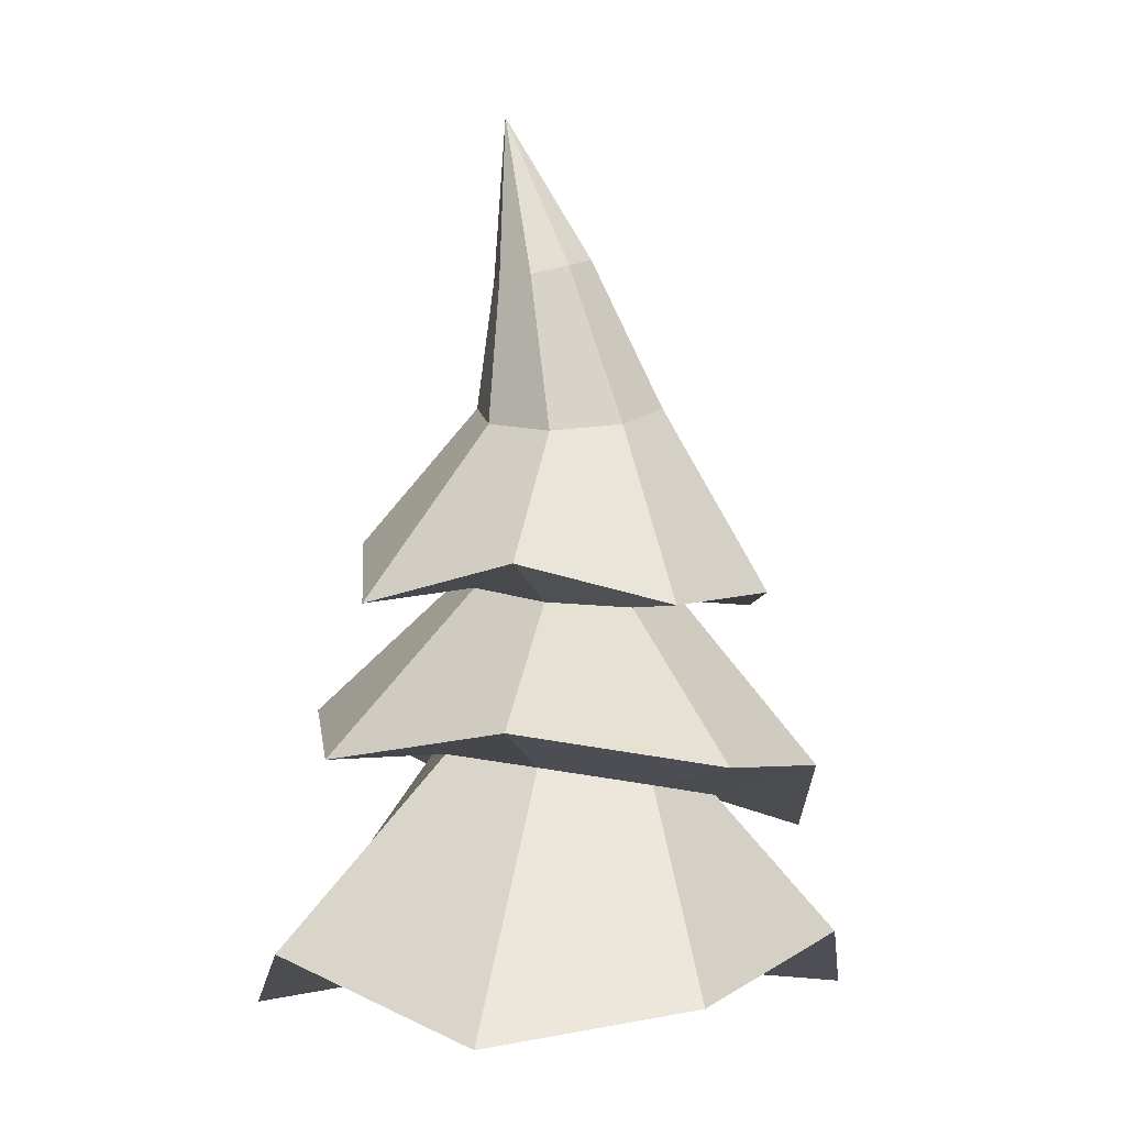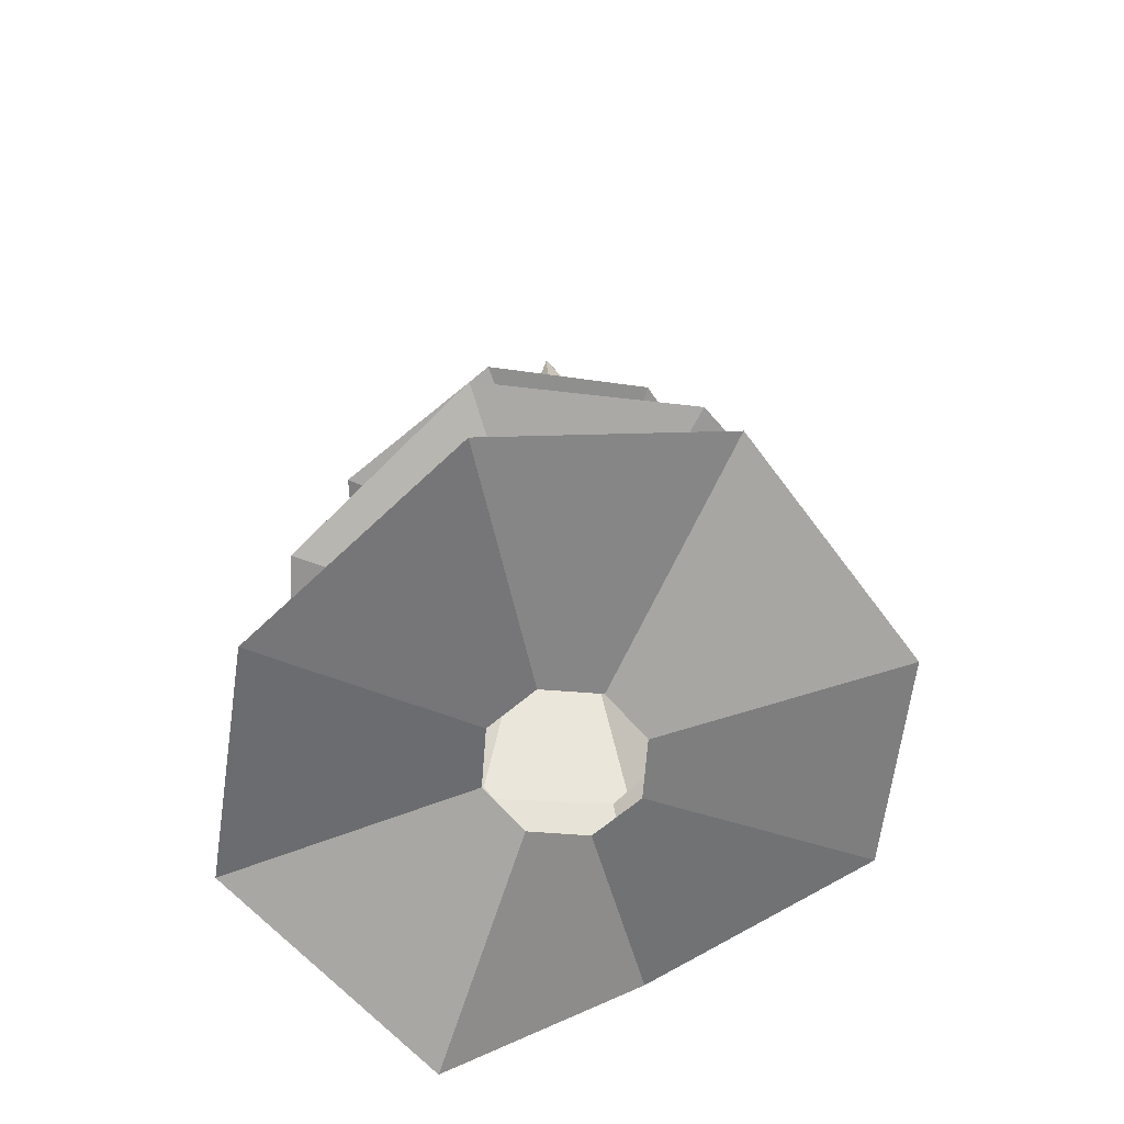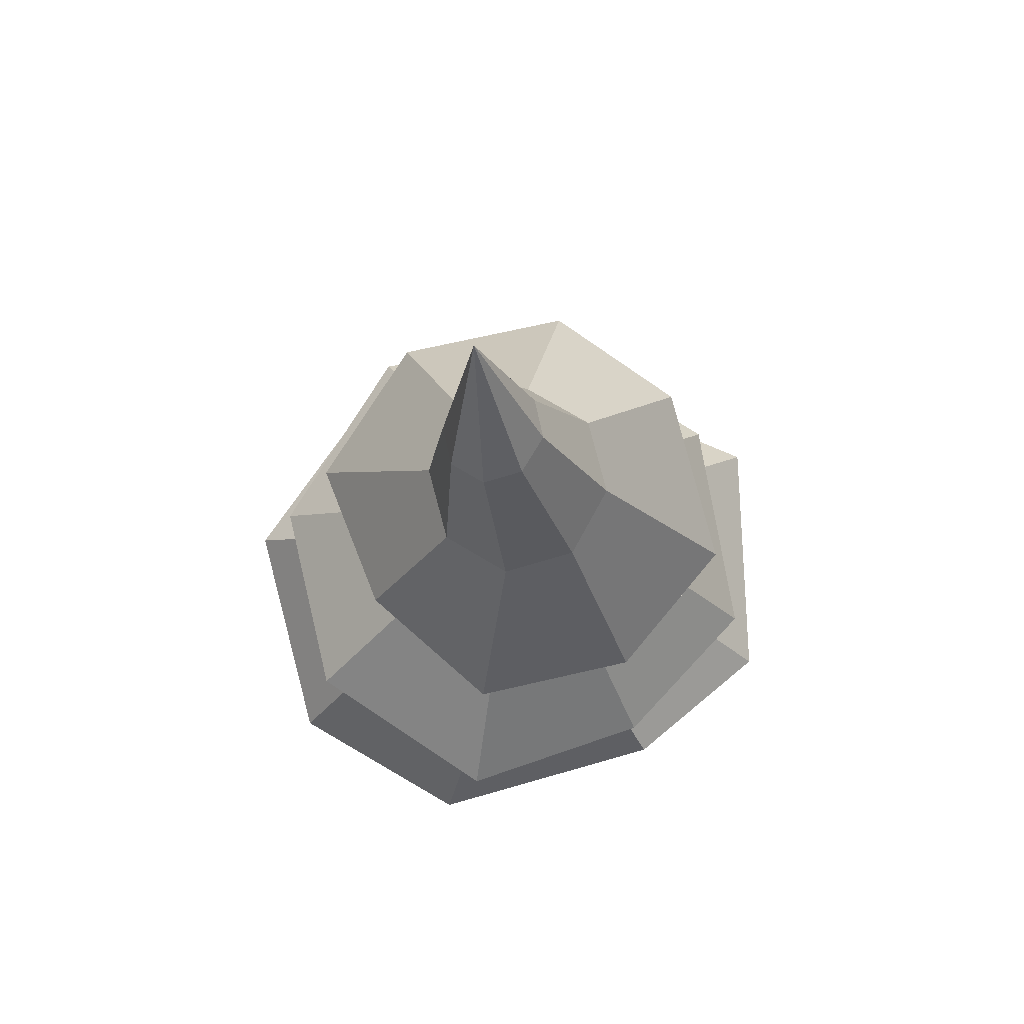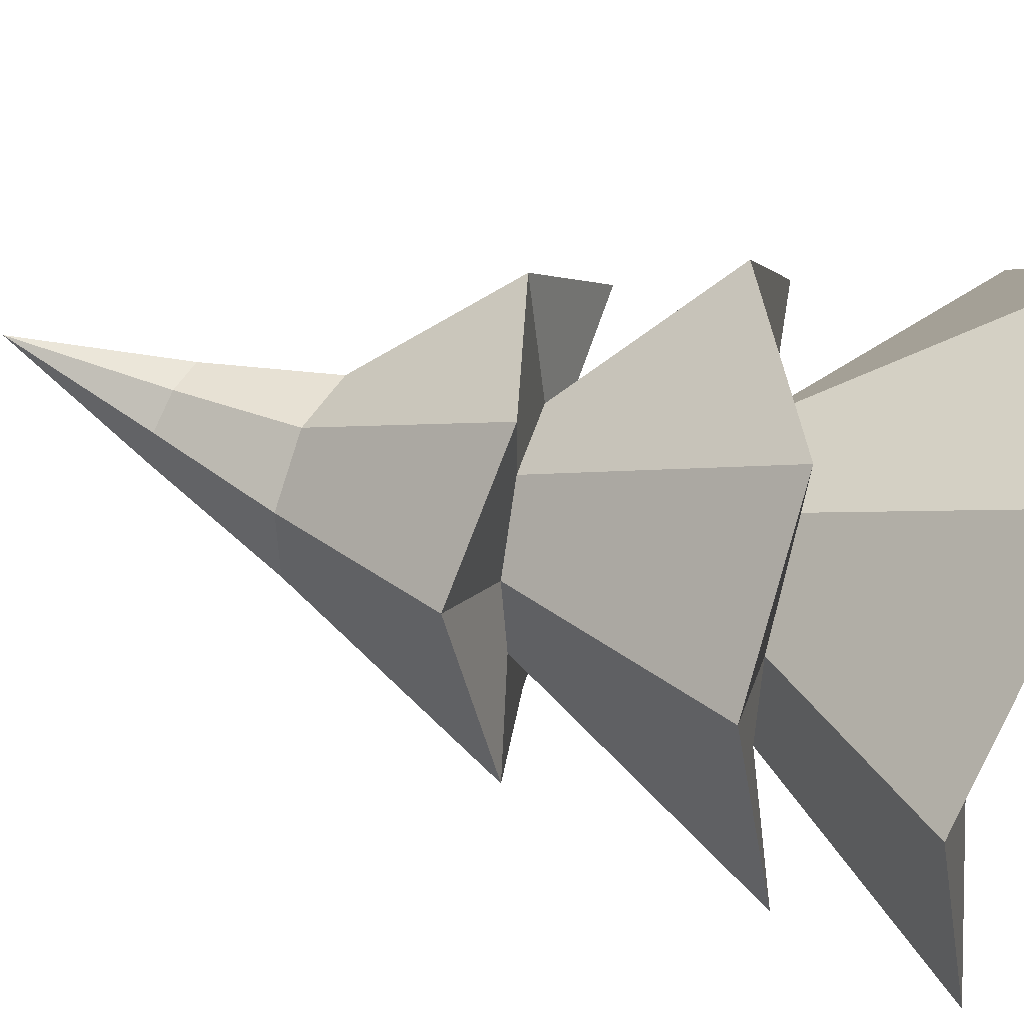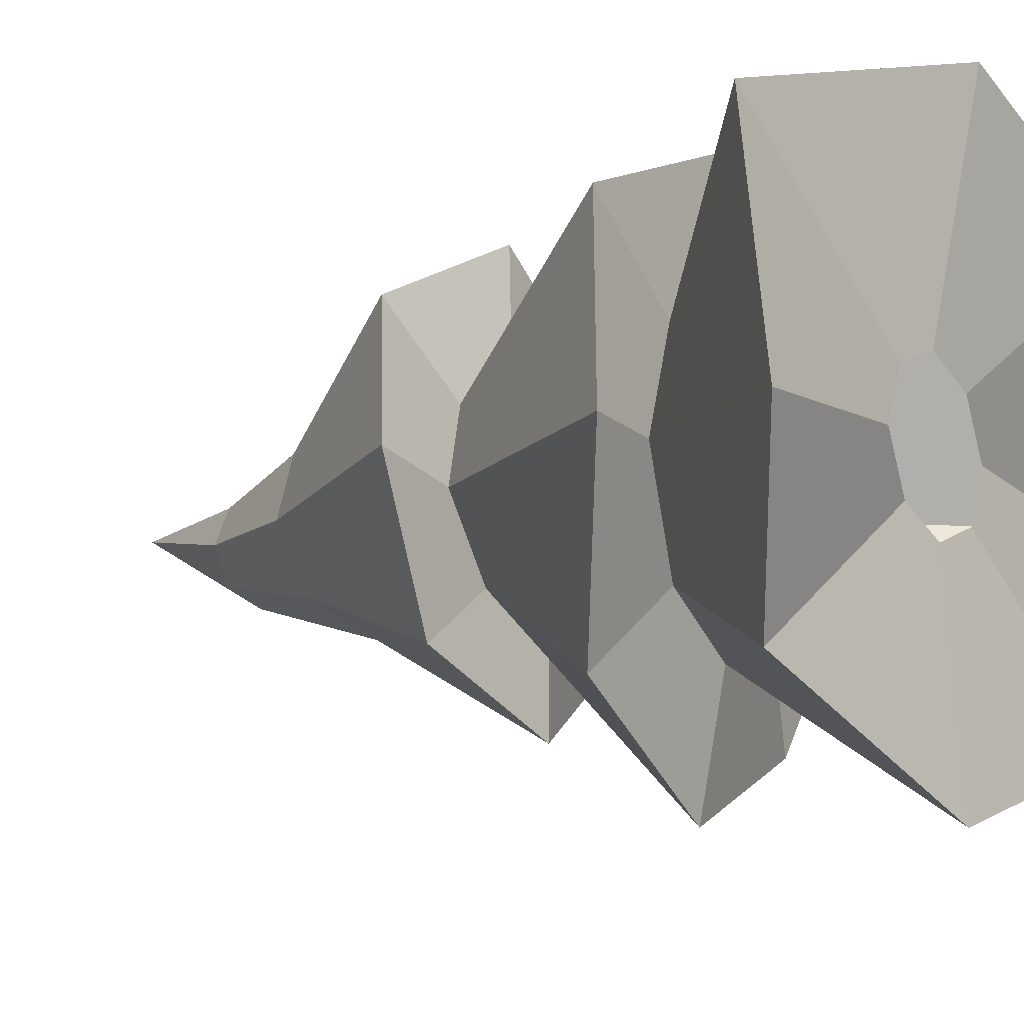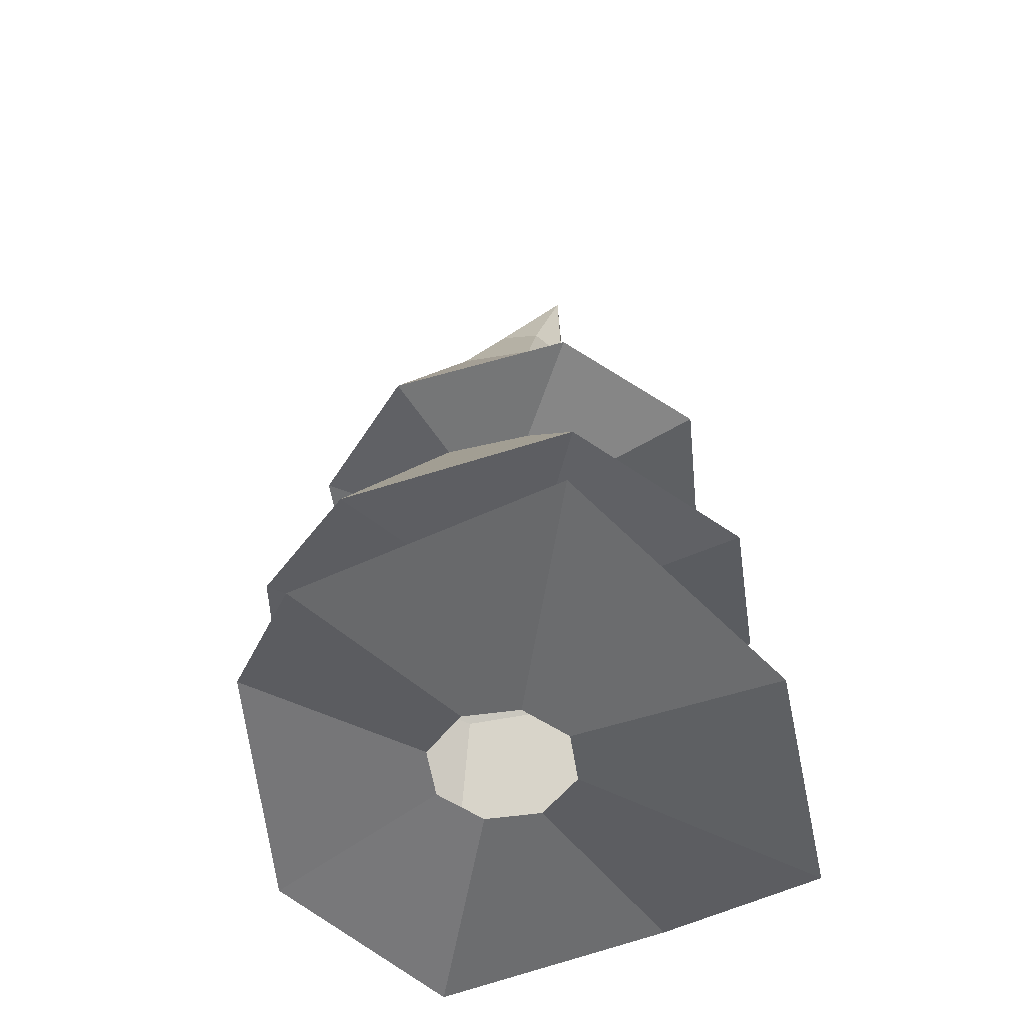
<metadata>
{"format":"obj","ext":"obj","renderer":"f3d","projection":"perspective","resolution":1024,"background":"white","views":[{"elev":0.1,"azim":148.7,"up":"+Y"},{"elev":-65.9,"azim":63.1,"up":"+Y"},{"elev":76.6,"azim":-170.0,"up":"+Y"},{"elev":69.0,"azim":-76.9,"up":"+Z"},{"elev":-13.4,"azim":-54.0,"up":"+Z"},{"elev":-52.3,"azim":-58.9,"up":"+Y"}]}
</metadata>
<code>
o Circle.001_Material.006_0
v 0.6141 10.73 -0.3551
v 0.2638 10.82 -0.505
v 0.4884 12.38 0.3581
v 0.6141 10.73 0.3687
v 0.7592 10.69 0.006775
v 0.4884 12.38 0.3581
v -0.08651 10.91 0.3687
v 0.2638 10.82 0.5186
v 0.4884 12.38 0.3581
v -0.08651 10.91 -0.3551
v -0.2316 10.95 0.006775
v 0.4884 12.38 0.3581
v 0.7592 10.69 0.006775
v 0.6141 10.73 -0.3551
v 0.4884 12.38 0.3581
v 0.2638 10.82 0.5186
v 0.6141 10.73 0.3687
v 0.4884 12.38 0.3581
v -0.2316 10.95 0.006775
v -0.08651 10.91 0.3687
v 0.4884 12.38 0.3581
v 0.2638 10.82 -0.505
v -0.08651 10.91 -0.3551
v 0.4884 12.38 0.3581
v -1.926 4.288 -1.913
v 0.3452 3.915 -2.969
v -0.009186 3.889 -0.8696
v -0.5379 3.889 -0.6506
v -1.029 5.605 -1.158
v -1.452 5.53 -0.1219
v -2.731 5.125 -0.2529
v -1.709 5.924 -1.9
v 2.294 3.624 -2.228
v 0.3452 3.915 -2.969
v -0.009186 5.785 -1.587
v 1.011 5.966 -1.158
v 2.473 3.404 1.983
v 3.238 4.248 -0.1158
v 1.433 6.04 -0.1219
v 1.011 5.966 0.9139
v -2.517 4.075 2.058
v -0.009043 3.407 2.85
v -0.009186 5.785 1.343
v -1.029 5.605 0.9139
v -1.926 4.288 -1.913
v -3.112 3.473 -0.443
v -1.452 5.53 -0.1219
v -1.029 5.605 -1.158
v 3.238 4.248 -0.1158
v 2.294 3.624 -2.228
v 1.011 5.966 -1.158
v 1.433 6.04 -0.1219
v -0.009043 3.407 2.85
v 2.473 3.404 1.983
v 1.011 5.966 0.9139
v -0.009186 5.785 1.343
v -3.112 3.473 -0.443
v -2.517 4.075 2.058
v -1.029 5.605 0.9139
v -1.452 5.53 -0.1219
v 0.3452 3.915 -2.969
v -1.926 4.288 -1.913
v -1.029 5.605 -1.158
v -0.009186 5.785 -1.587
v 1.882 6.378 -2.048
v -0.01448 6.043 -2.846
v -0.009186 7.467 -1.229
v 0.7847 7.521 -0.9047
v 1.433 6.04 -0.1219
v 1.011 5.966 -1.158
v 1.882 6.378 -2.048
v 2.73 6.042 -0.1327
v -0.009186 5.785 1.343
v 1.011 5.966 0.9139
v 1.882 6.378 1.804
v -0.05658 5.574 2.608
v -1.452 5.53 -0.1219
v -1.029 5.605 0.9139
v -1.911 5.707 1.804
v -2.731 5.125 -0.2529
v -0.009186 5.785 -1.587
v -1.029 5.605 -1.158
v -1.709 5.924 -1.9
v -0.01448 6.043 -2.846
v 1.011 5.966 -1.158
v -0.009186 5.785 -1.587
v -0.01448 6.043 -2.846
v 1.882 6.378 -2.048
v 1.011 5.966 0.9139
v 1.433 6.04 -0.1219
v 2.73 6.042 -0.1327
v 1.882 6.378 1.804
v -1.029 5.605 0.9139
v -0.009186 5.785 1.343
v -0.05658 5.574 2.608
v -1.911 5.707 1.804
v -1.132 7.653 -0.1219
v -0.8031 7.785 0.661
v -1.454 8.099 1.489
v -2.246 7.447 -0.03816
v 1.882 6.378 1.804
v 2.73 6.042 -0.1327
v 1.114 7.653 -0.1219
v 0.7847 7.785 0.661
v -1.911 5.707 1.804
v -0.05658 5.574 2.608
v -0.009186 7.839 0.9853
v -0.8031 7.785 0.661
v -1.709 5.924 -1.9
v -2.731 5.125 -0.2529
v -1.132 7.653 -0.1219
v -0.8031 7.521 -0.9047
v 2.73 6.042 -0.1327
v 1.882 6.378 -2.048
v 0.7847 7.521 -0.9047
v 1.114 7.653 -0.1219
v -0.05658 5.574 2.608
v 1.882 6.378 1.804
v 0.7847 7.785 0.661
v -0.009186 7.839 0.9853
v -2.731 5.125 -0.2529
v -1.911 5.707 1.804
v -0.8031 7.785 0.661
v -1.132 7.653 -0.1219
v -0.01448 6.043 -2.846
v -1.709 5.924 -1.9
v -0.8031 7.521 -0.9047
v -0.009186 7.467 -1.229
v 2.218 7.507 0.1147
v 1.358 7.892 -1.293
v 0.6325 9.173 -0.7442
v 0.9375 9.261 -0.09103
v -0.009186 7.467 -1.229
v -0.8031 7.521 -0.9047
v -1.454 7.606 -1.444
v 0.03295 7.503 -2.052
v 0.7847 7.521 -0.9047
v -0.009186 7.467 -1.229
v 0.03295 7.503 -2.052
v 1.358 7.892 -1.293
v 0.7847 7.785 0.661
v 1.114 7.653 -0.1219
v 2.218 7.507 0.1147
v 1.52 8.099 1.489
v -0.8031 7.785 0.661
v -0.009186 7.839 0.9853
v -0.07193 7.824 2.238
v -1.454 8.099 1.489
v -0.8031 7.521 -0.9047
v -1.132 7.653 -0.1219
v -2.246 7.447 -0.03816
v -1.454 7.606 -1.444
v 1.114 7.653 -0.1219
v 0.7847 7.521 -0.9047
v 1.358 7.892 -1.293
v 2.218 7.507 0.1147
v -0.009186 7.839 0.9853
v 0.7847 7.785 0.661
v 1.52 8.099 1.489
v -0.07193 7.824 2.238
v -0.6197 9.715 0.5749
v 0.05204 9.645 0.8417
v 0.2638 10.82 0.5186
v -0.08651 10.91 0.3687
v -0.07193 7.824 2.238
v 1.52 8.099 1.489
v 0.6971 9.457 0.5659
v 0.05204 9.645 0.8417
v -2.246 7.447 -0.03816
v -1.454 8.099 1.489
v -0.6197 9.715 0.5749
v -0.9247 9.627 -0.0783
v 0.03295 7.503 -2.052
v -1.454 7.606 -1.444
v -0.6843 9.432 -0.7352
v -0.03928 9.244 -1.011
v 1.358 7.892 -1.293
v 0.03295 7.503 -2.052
v -0.03928 9.244 -1.011
v 0.6325 9.173 -0.7442
v 1.52 8.099 1.489
v 2.218 7.507 0.1147
v 0.9375 9.261 -0.09103
v 0.6971 9.457 0.5659
v -1.454 8.099 1.489
v -0.07193 7.824 2.238
v 0.05204 9.645 0.8417
v -0.6197 9.715 0.5749
v -1.454 7.606 -1.444
v -2.246 7.447 -0.03816
v -0.9247 9.627 -0.0783
v -0.6843 9.432 -0.7352
v -0.6843 9.432 -0.7352
v -0.9247 9.627 -0.0783
v -0.2316 10.95 0.006775
v -0.08651 10.91 -0.3551
v 0.9375 9.261 -0.09103
v 0.6325 9.173 -0.7442
v 0.6141 10.73 -0.3551
v 0.7592 10.69 0.006775
v 0.05204 9.645 0.8417
v 0.6971 9.457 0.5659
v 0.6141 10.73 0.3687
v 0.2638 10.82 0.5186
v -0.9247 9.627 -0.0783
v -0.6197 9.715 0.5749
v -0.08651 10.91 0.3687
v -0.2316 10.95 0.006775
v -0.03928 9.244 -1.011
v -0.6843 9.432 -0.7352
v -0.08651 10.91 -0.3551
v 0.2638 10.82 -0.505
v 0.6325 9.173 -0.7442
v -0.03928 9.244 -1.011
v 0.2638 10.82 -0.505
v 0.6141 10.73 -0.3551
v 0.6971 9.457 0.5659
v 0.9375 9.261 -0.09103
v 0.7592 10.69 0.006775
v 0.6141 10.73 0.3687
v 0.3452 3.915 -2.969
v 2.294 3.624 -2.228
v 0.5195 3.889 -0.6506
v -0.009186 3.889 -0.8696
v 3.238 4.248 -0.1158
v 2.473 3.404 1.983
v 0.5195 3.889 0.4068
v 0.7385 3.889 -0.1219
v -0.009043 3.407 2.85
v -2.517 4.075 2.058
v -0.5379 3.889 0.4068
v -0.009186 3.889 0.6258
v -3.112 3.473 -0.443
v -1.926 4.288 -1.913
v -0.5379 3.889 -0.6506
v -0.7569 3.889 -0.1219
v 2.294 3.624 -2.228
v 3.238 4.248 -0.1158
v 0.7385 3.889 -0.1219
v 0.5195 3.889 -0.6506
v 2.473 3.404 1.983
v -0.009043 3.407 2.85
v -0.009186 3.889 0.6258
v 0.5195 3.889 0.4068
v -2.517 4.075 2.058
v -3.112 3.473 -0.443
v -0.7569 3.889 -0.1219
v -0.5379 3.889 0.4068
f 1 2 3
f 4 5 6
f 7 8 9
f 10 11 12
f 13 14 15
f 16 17 18
f 19 20 21
f 22 23 24
f 85 86 87
f 85 87 88
f 133 134 135
f 133 135 136
f 25 26 27
f 25 27 28
f 29 30 31
f 29 31 32
f 33 34 35
f 33 35 36
f 37 38 39
f 37 39 40
f 41 42 43
f 41 43 44
f 45 46 47
f 45 47 48
f 49 50 51
f 49 51 52
f 53 54 55
f 53 55 56
f 57 58 59
f 57 59 60
f 61 62 63
f 61 63 64
f 65 66 67
f 65 67 68
f 69 70 71
f 69 71 72
f 73 74 75
f 73 75 76
f 77 78 79
f 77 79 80
f 81 82 83
f 81 83 84
f 89 90 91
f 89 91 92
f 93 94 95
f 93 95 96
f 97 98 99
f 97 99 100
f 101 102 103
f 101 103 104
f 105 106 107
f 105 107 108
f 109 110 111
f 109 111 112
f 113 114 115
f 113 115 116
f 117 118 119
f 117 119 120
f 121 122 123
f 121 123 124
f 125 126 127
f 125 127 128
f 129 130 131
f 129 131 132
f 137 138 139
f 137 139 140
f 141 142 143
f 141 143 144
f 145 146 147
f 145 147 148
f 149 150 151
f 149 151 152
f 153 154 155
f 153 155 156
f 157 158 159
f 157 159 160
f 161 162 163
f 161 163 164
f 165 166 167
f 165 167 168
f 169 170 171
f 169 171 172
f 173 174 175
f 173 175 176
f 177 178 179
f 177 179 180
f 181 182 183
f 181 183 184
f 185 186 187
f 185 187 188
f 189 190 191
f 189 191 192
f 193 194 195
f 193 195 196
f 197 198 199
f 197 199 200
f 201 202 203
f 201 203 204
f 205 206 207
f 205 207 208
f 209 210 211
f 209 211 212
f 213 214 215
f 213 215 216
f 217 218 219
f 217 219 220
f 221 222 223
f 221 223 224
f 225 226 227
f 225 227 228
f 229 230 231
f 229 231 232
f 233 234 235
f 233 235 236
f 237 238 239
f 237 239 240
f 241 242 243
f 241 243 244
f 245 246 247
f 245 247 248

</code>
